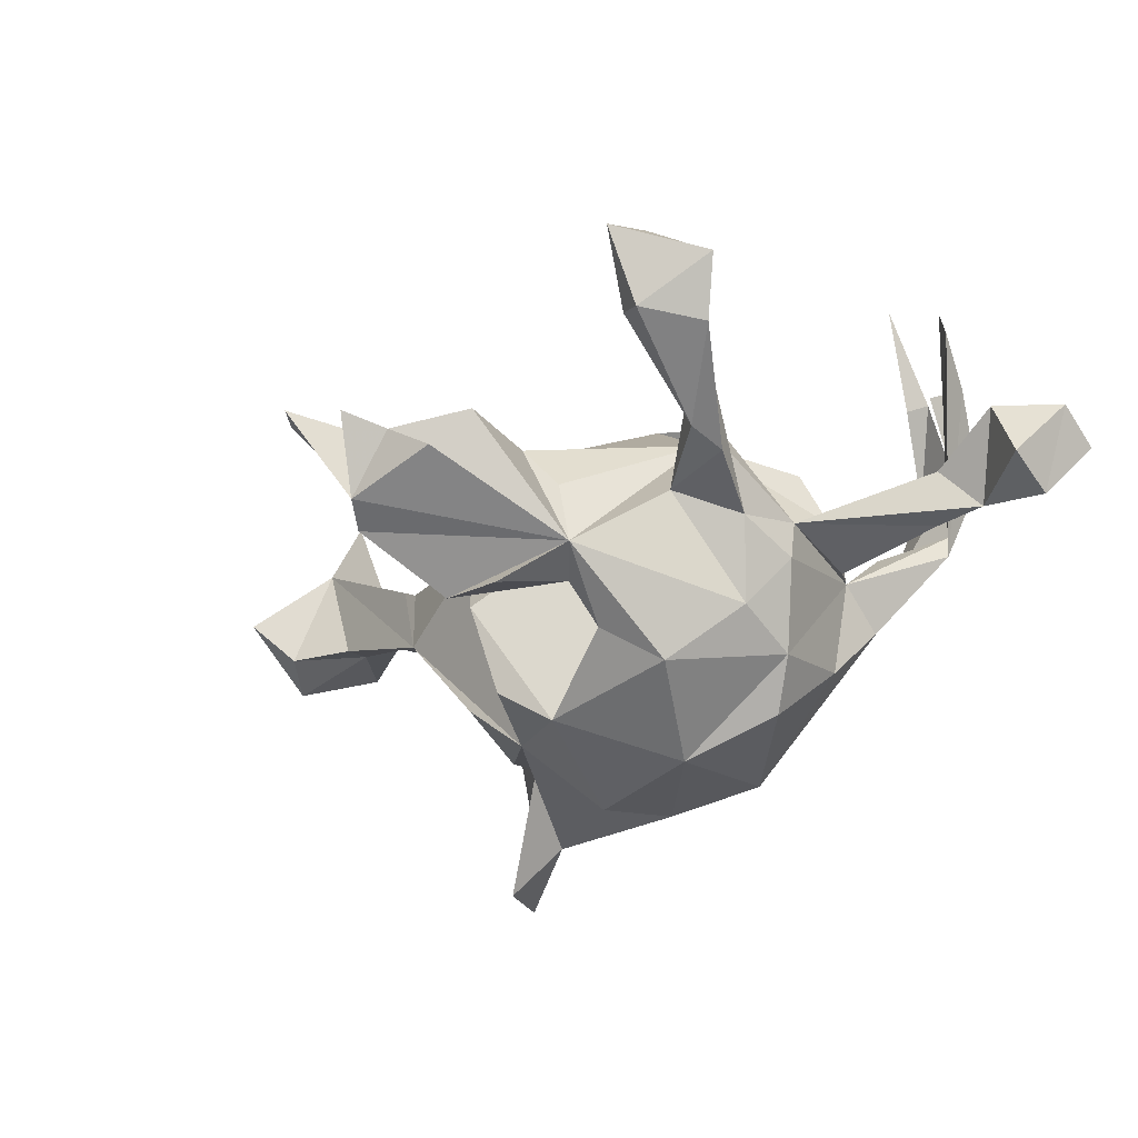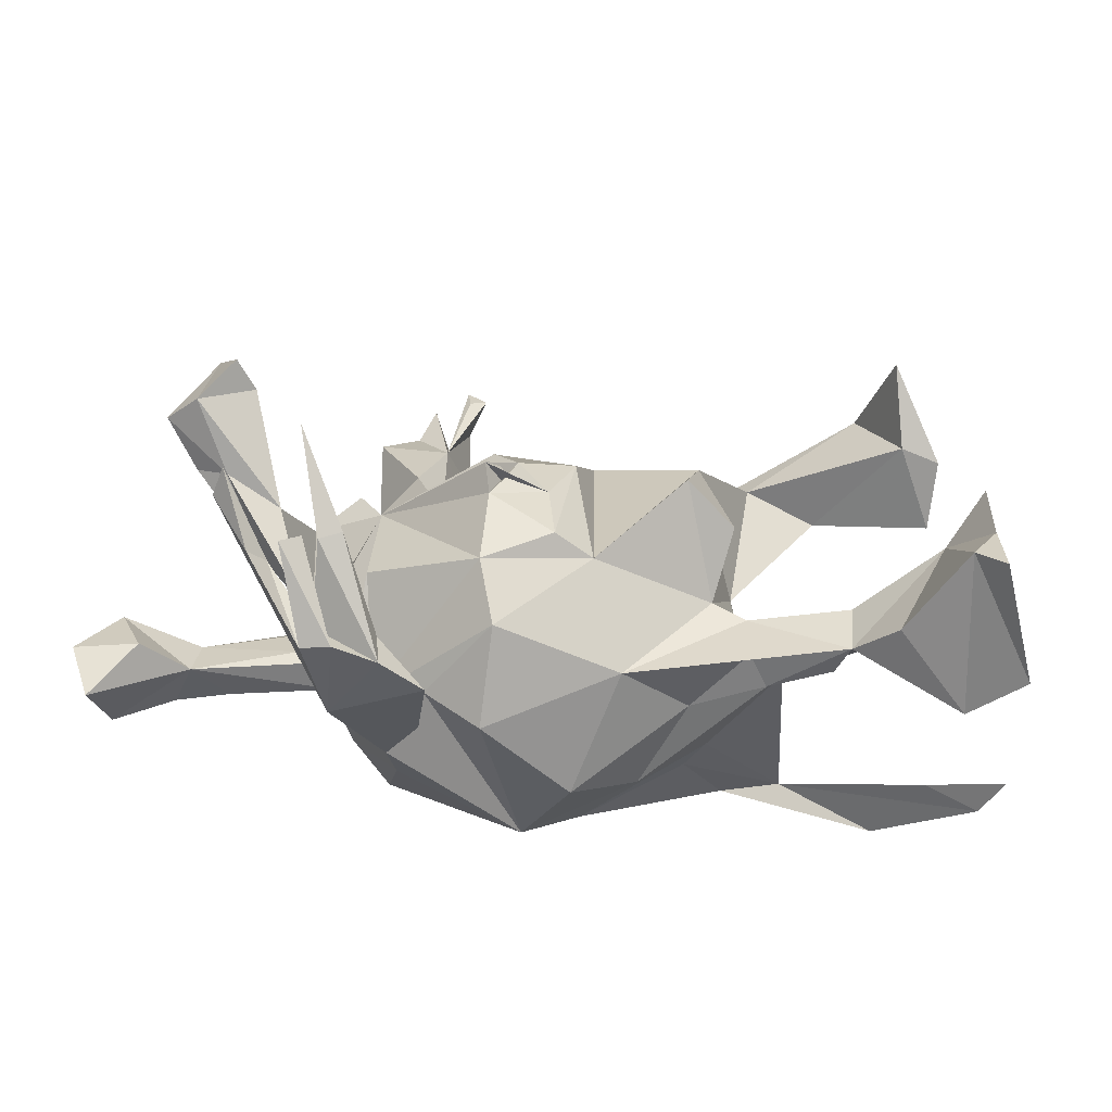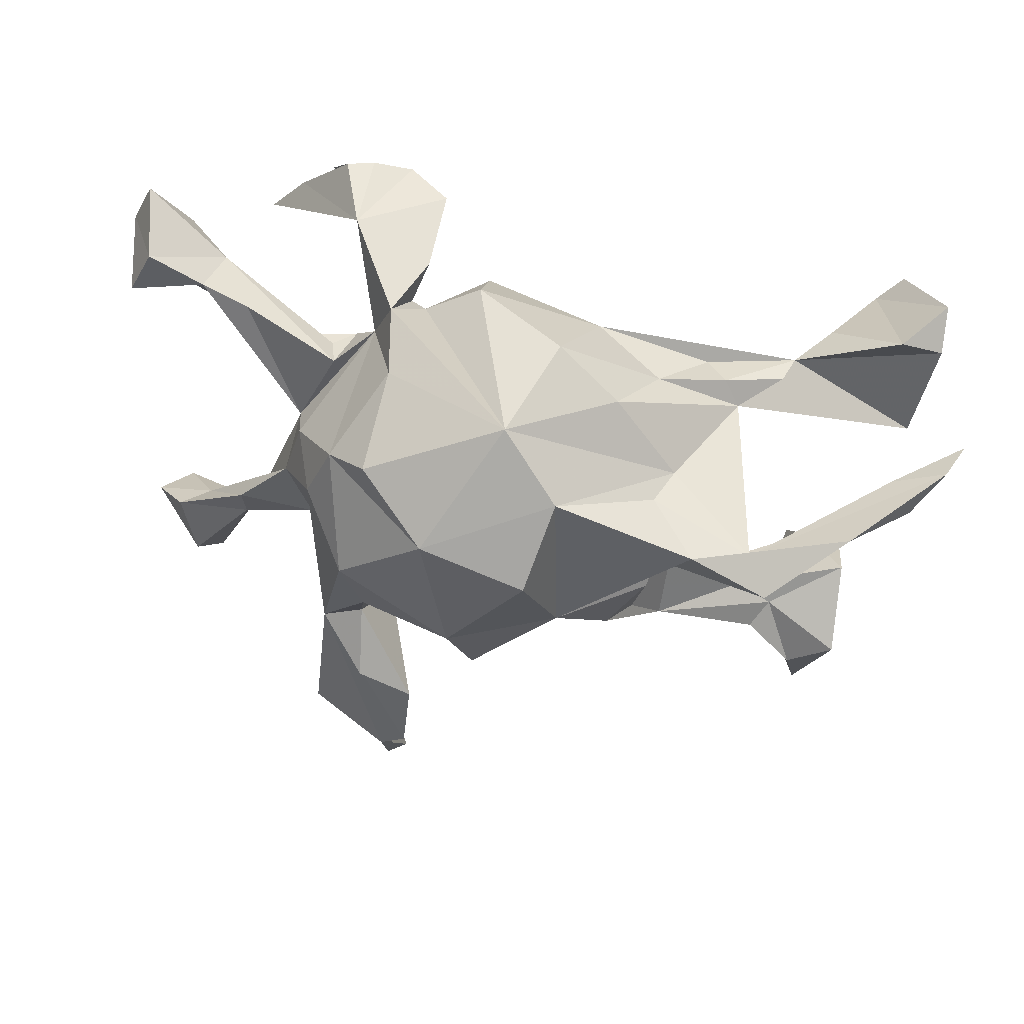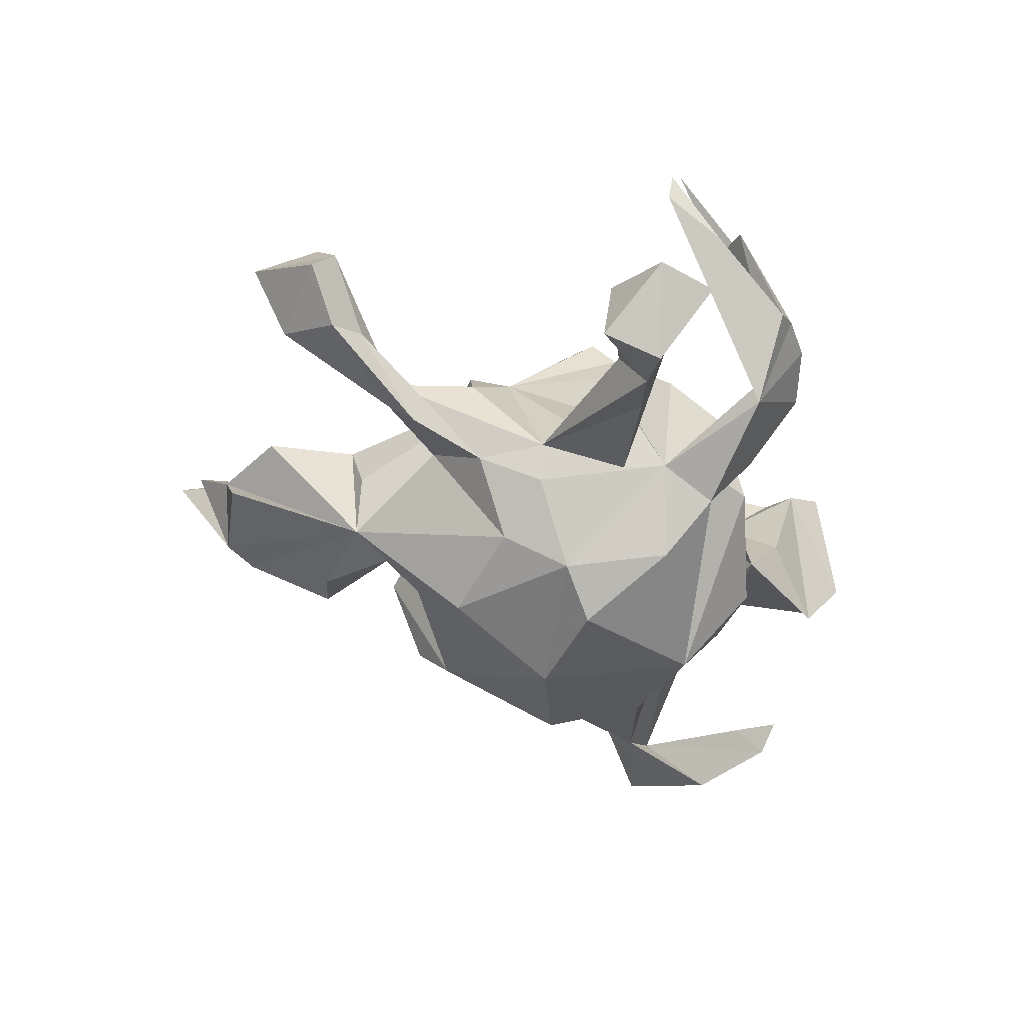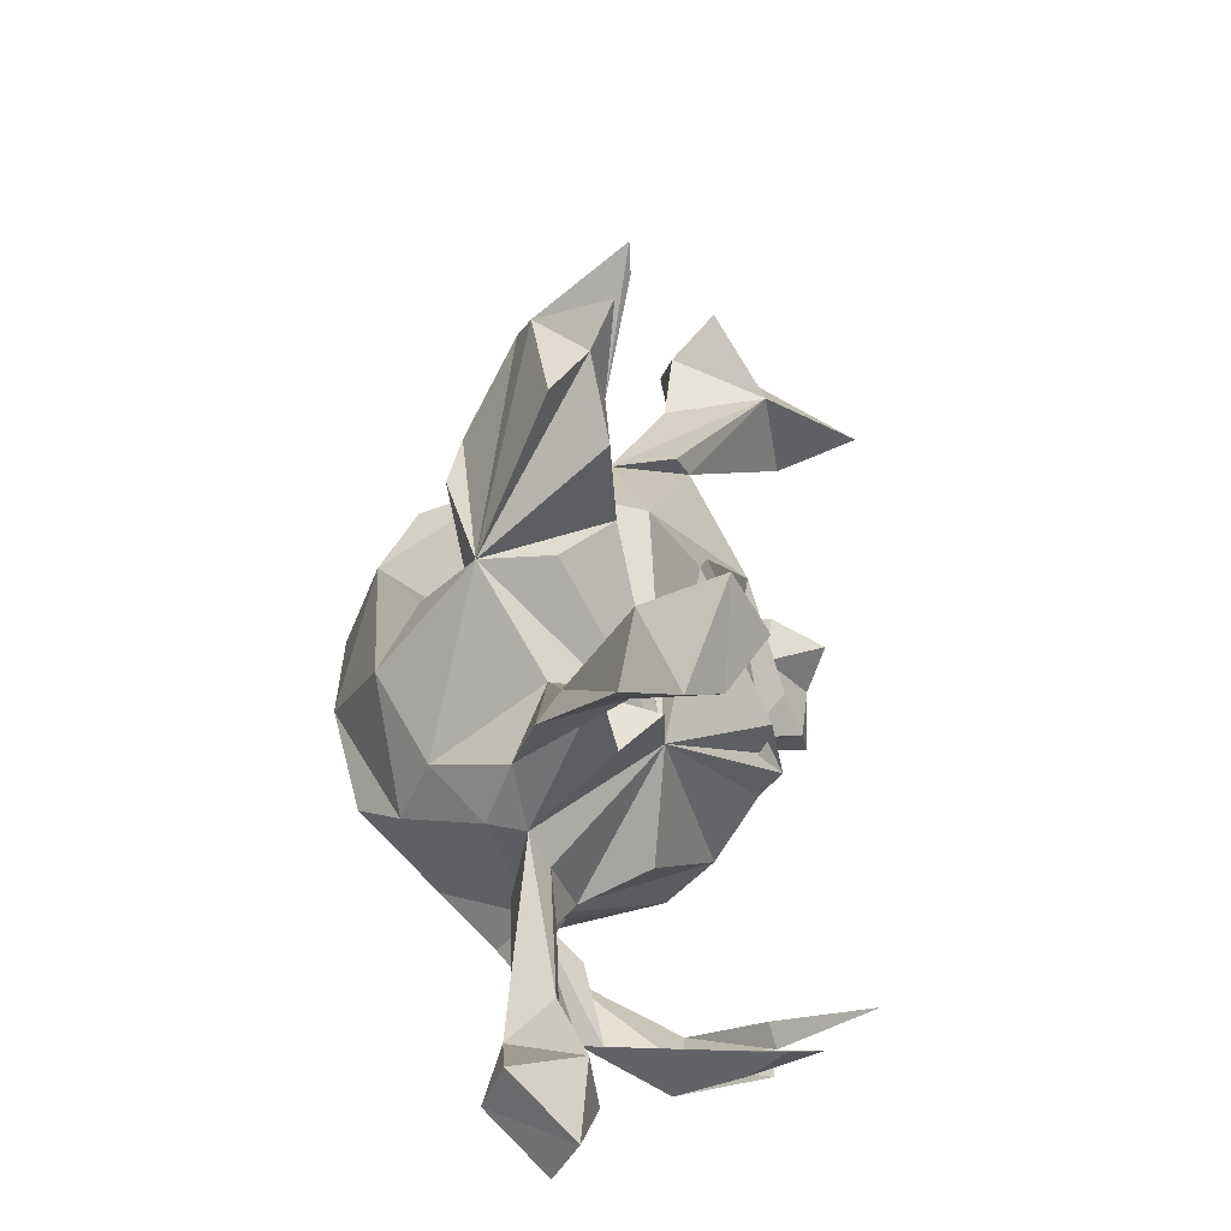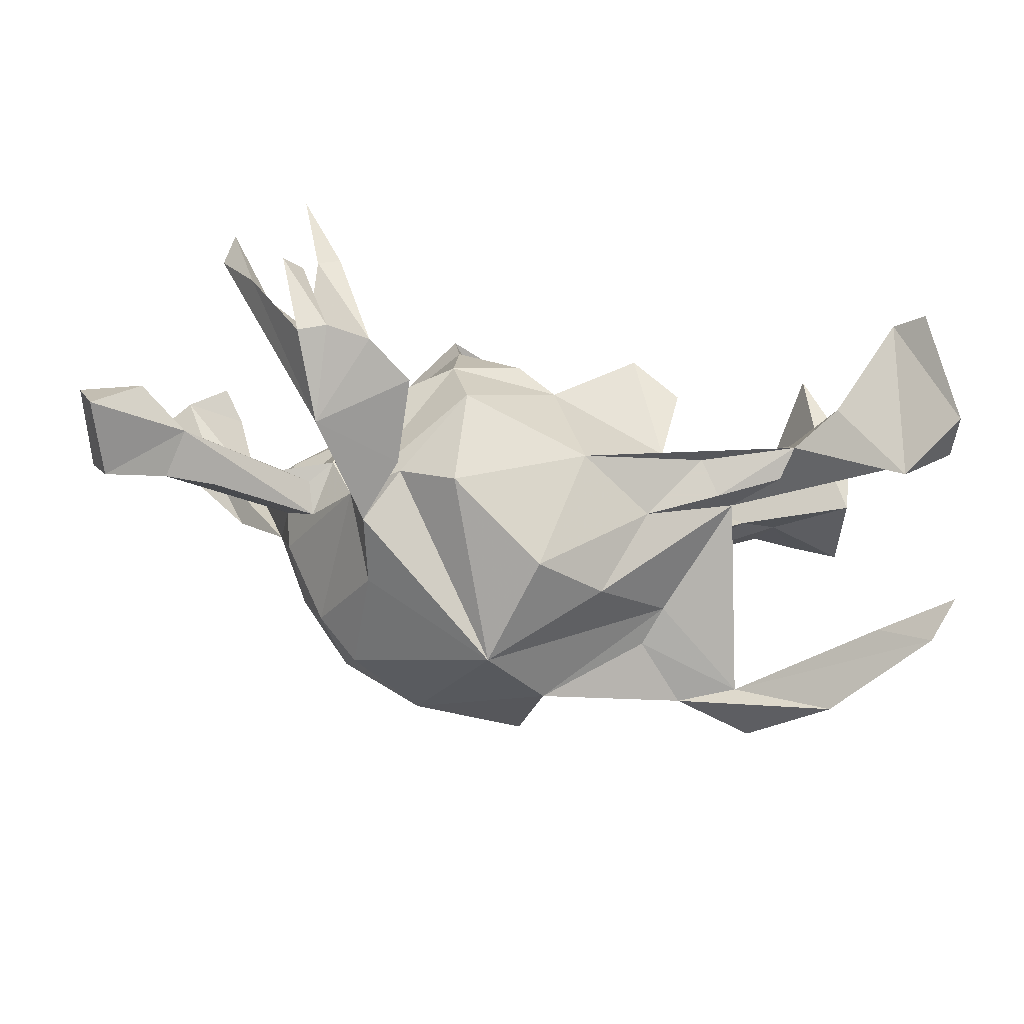
<metadata>
{"format":"obj","ext":"obj","renderer":"f3d","projection":"perspective","resolution":1024,"background":"white","views":[{"elev":-26.7,"azim":-119.6,"up":"+Z"},{"elev":27.0,"azim":0.3,"up":"+Z"},{"elev":-62.3,"azim":-7.6,"up":"+Z"},{"elev":-21.6,"azim":-73.2,"up":"+Z"},{"elev":19.1,"azim":-80.6,"up":"+Y"},{"elev":-15.0,"azim":-2.7,"up":"+Z"}]}
</metadata>
<code>
v -0.4105 -0.4022 0.2838
v -0.3521 -0.4107 0.008698
v -0.3362 -0.4665 0.1492
v -0.2694 -0.4712 0.1255
v -0.3819 -0.4606 0.1429
v -0.2063 -0.4477 0.06707
v -0.3556 -0.3903 0.2812
v -0.4341 -0.3562 0.2287
v -0.2234 -0.3687 -0.04249
v 0.5905 -0.3069 0.22
v -0.341 -0.3569 0.2673
v 0.6758 -0.3765 0.0392
v -0.46 -0.3773 0.2544
v -0.3801 -0.3751 0.2787
v -0.274 -0.427 0.144
v 0.6735 -0.3058 0.000391
v -0.3816 -0.3016 0.4209
v 0.6092 -0.3245 0.2918
v -0.366 -0.4218 0.1549
v -0.3519 -0.4164 0.04574
v 0.5931 -0.3297 -0.04061
v -0.3203 -0.383 0.2885
v -0.703 -0.4105 0.03595
v -0.5657 -0.3095 0.02203
v 0.6338 -0.3508 0.2231
v -0.7302 -0.342 0.07782
v -0.6324 -0.3447 0.08567
v 0.002978 -0.3131 -0.1921
v -0.2886 -0.3161 0.00408
v -0.4956 -0.3117 0.3565
v 0.6183 -0.2525 0.3289
v 0.632 -0.2461 0.2218
v -0.2776 -0.3123 -0.1215
v -0.5133 -0.3086 0.3107
v 0.4954 -0.2872 0.07973
v -0.1334 -0.3418 -0.06072
v 0.4297 -0.2489 0.02584
v -0.3007 -0.243 -0.05996
v 0.03761 -0.1691 0.1381
v 0.6509 -0.2139 -0.2889
v -0.6863 -0.3258 -0.05639
v -0.07513 -0.2173 -0.3291
v 0.08033 -0.2782 -0.001175
v -0.1132 -0.2989 0.09308
v -0.2202 -0.2833 -0.0324
v 0.5716 -0.1719 0.1579
v 0.5997 -0.2226 0.1565
v -0.5955 -0.2835 -0.04643
v -0.2443 -0.3011 -0.0476
v -0.717 -0.2494 -0.0193
v 0.2772 -0.2333 0.007262
v 0.1859 -0.231 -0.08546
v 0.571 -0.1761 -0.2637
v -0.6703 -0.2502 0.07859
v -0.134 -0.2204 0.1648
v -0.5585 -0.2319 0.01625
v 0.3039 -0.2288 -0.05224
v 0.4063 -0.2322 -0.02338
v -0.2692 -0.2343 -0.2029
v 0.108 -0.2399 -0.2187
v -0.02141 -0.1714 0.1834
v 0.3327 -0.1858 -0.0566
v 0.6273 -0.1616 0.2509
v -0.5184 -0.2561 -0.05189
v 0.4361 -0.1717 0.05175
v -0.3313 -0.2082 0.002202
v -0.4162 -0.1994 -0.009379
v 0.6879 -0.2342 -0.2241
v -0.3705 -0.1983 -0.02839
v 0.6237 -0.1164 0.1604
v 0.6545 -0.1418 0.03382
v 0.6015 -0.1424 -0.3032
v 0.496 -0.1223 -0.388
v 0.2561 -0.1029 0.158
v 0.2229 -0.1383 0.04483
v 0.3495 -0.04988 -0.3428
v 0.2214 -0.1237 -0.2203
v -0.4119 -0.06817 -0.04716
v -0.3634 -0.1895 -0.08211
v 0.2758 -0.1603 0.0261
v -0.3104 -0.1551 0.1058
v 0.1835 -0.07889 0.2286
v 0.276 -0.1079 -0.0598
v -0.1222 -0.1196 0.2252
v -0.3505 -0.08963 -0.2353
v -0.3003 0.0222 0.1172
v -0.4016 -0.122 -0.01937
v -0.09596 -0.06552 0.2277
v -0.03143 -0.06919 0.202
v -0.1287 -0.08052 0.2588
v 0.01091 0.05373 0.1905
v -0.1173 -0.01311 0.2414
v 0.1877 -0.09735 -0.2751
v 0.2098 0.08998 0.1666
v -0.08046 0.01124 0.2152
v 0.02033 -0.1116 -0.3679
v -0.2926 -0.1074 -0.3095
v 0.4612 -0.08118 -0.3309
v 0.2538 -0.04181 -0.3617
v 0.2165 0.02885 -0.2472
v 0.2669 0.06214 -0.05858
v -0.1868 -0.005683 -0.368
v -0.4087 -0.06286 -0.1057
v -0.3825 0.004966 -0.1871
v 0.3738 -0.01383 -0.4124
v -0.01239 0.03392 -0.3954
v 0.2038 0.0783 -0.2516
v -0.4276 0.03241 -0.06512
v 0.545 0.1681 0.3525
v -0.4097 0.05228 0.07264
v -0.3129 0.1052 -0.2741
v 0.5458 0.2198 0.3714
v -0.5046 0.1198 -0.01817
v -0.3367 0.07844 0.1216
v 0.6085 0.1614 0.1467
v -0.5691 0.1869 0.1123
v 0.4105 0.1974 0.0141
v 0.06985 0.2312 0.03823
v 0.5961 0.1502 0.03277
v -0.4806 0.1657 0.05926
v -0.3762 0.1294 -0.02591
v 0.5472 0.1616 0.1729
v 0.05949 0.1416 -0.2847
v -0.4942 0.1655 0.01472
v 0.2655 0.2383 -0.0515
v 0.1555 0.1859 -0.1977
v 0.3009 0.2207 0.06486
v 0.5371 0.2219 0.2972
v -0.1087 0.2093 0.1369
v -0.3323 0.2778 -0.1292
v 0.4735 0.2302 0.01557
v 0.04165 0.1723 0.127
v -0.1209 0.1873 -0.3162
v 0.2037 0.189 -0.1271
v -0.6704 0.235 0.1935
v 0.2716 0.2534 0.04829
v -0.6236 0.2159 0.1067
v 0.4841 0.2971 0.1591
v -0.6159 0.2185 0.2351
v 0.4453 0.2768 0.004829
v -0.5542 0.2748 0.2824
v 0.5983 0.2927 -0.02504
v -0.5253 0.2837 0.2241
v -0.2671 0.1912 -0.2213
v 0.6006 0.3077 0.09053
v -0.07043 0.2544 -0.2671
v -0.5866 0.3132 0.1218
v -0.5411 0.307 0.137
v -0.3069 0.2809 -0.02487
v -0.2682 0.2422 -0.1588
v -0.07324 0.3054 -0.135
v -0.2176 0.2867 -0.004106
v 0.5573 0.411 0.06621
v -0.5959 0.366 0.2382
v 0.5281 0.3426 0.004137
v -0.1848 0.3841 -0.08149
v -0.2604 0.3178 0.04534
v -0.2578 0.3585 -0.184
v -0.217 0.4702 0.02297
v -0.3303 0.5084 -0.03132
v -0.3301 0.4396 0.0484
v -0.1669 0.3922 -0.1807
v -0.2437 0.6109 0.0401
v -0.2715 0.5473 0.01254
v -0.2036 0.5694 -0.07775
v -0.1834 0.6138 -0.00857
v -0.1637 0.5381 -0.1046
v -0.2472 0.6266 0.08364
v -0.2116 0.6467 0.09075
v -0.1863 0.674 0.04966
v -0.1813 0.522 -0.07071
v -0.1214 0.6154 0.01617
v -0.08343 0.6541 0.01366
v -0.1814 0.6288 0.0509
v -0.1533 0.649 0.04428
f 95 89 91
f 61 91 89
f 86 89 95
f 11 22 15
f 4 15 22
f 7 11 15
f 17 22 11
f 8 2 34
f 13 34 2
f 30 8 34
f 19 2 8
f 5 13 2
f 30 34 13
f 89 84 61
f 55 61 84
f 88 84 89
f 90 88 89
f 95 84 88
f 86 90 89
f 86 84 90
f 95 90 84
f 55 84 86
f 92 90 95
f 86 95 88
f 92 88 90
f 92 86 88
f 129 86 92
f 129 92 95
f 132 91 39
f 61 39 91
f 91 129 95
f 128 122 115
f 119 115 122
f 145 128 115
f 138 122 128
f 132 129 91
f 76 93 99
f 96 99 93
f 73 76 99
f 98 76 53
f 40 53 76
f 72 98 53
f 105 76 98
f 68 72 53
f 73 98 72
f 40 68 53
f 40 72 68
f 73 72 40
f 100 76 105
f 99 100 105
f 105 73 99
f 98 73 105
f 40 76 73
f 62 58 57
f 37 57 58
f 52 62 57
f 37 58 62
f 37 71 16
f 32 16 71
f 59 33 38
f 2 38 33
f 2 33 9
f 49 9 33
f 6 2 9
f 42 36 45
f 44 45 36
f 33 42 45
f 28 36 42
f 43 28 52
f 60 52 28
f 51 43 52
f 36 28 43
f 51 57 37
f 35 37 21
f 16 21 37
f 62 71 37
f 46 71 62
f 44 36 43
f 10 35 21
f 46 37 35
f 12 21 16
f 25 12 16
f 21 12 10
f 25 10 12
f 151 123 146
f 133 146 123
f 107 123 126
f 125 126 123
f 144 133 111
f 102 111 133
f 130 144 111
f 86 133 144
f 126 134 107
f 100 107 134
f 125 134 126
f 102 85 111
f 104 111 85
f 97 85 102
f 101 100 134
f 59 85 97
f 76 62 77
f 60 77 62
f 93 76 77
f 83 62 76
f 42 59 97
f 38 85 59
f 33 59 42
f 52 60 62
f 42 77 60
f 102 42 97
f 52 57 51
f 43 51 37
f 116 139 135
f 154 135 139
f 143 141 139
f 154 139 141
f 120 143 139
f 154 141 143
f 154 147 135
f 137 135 147
f 148 147 154
f 1 14 19
f 3 19 14
f 5 1 19
f 3 14 1
f 148 154 143
f 29 9 49
f 46 35 10
f 151 146 133
f 86 151 133
f 150 144 130
f 118 123 151
f 118 125 123
f 130 111 104
f 121 130 104
f 125 101 134
f 76 100 101
f 103 104 85
f 108 104 103
f 38 103 85
f 83 76 101
f 75 83 101
f 80 83 75
f 94 75 101
f 80 62 83
f 118 86 129
f 118 129 132
f 127 122 138
f 145 138 128
f 119 145 115
f 121 110 114
f 86 114 110
f 86 121 114
f 120 110 121
f 94 132 39
f 82 94 39
f 118 132 94
f 78 86 110
f 74 94 82
f 55 86 81
f 66 81 86
f 153 138 145
f 55 39 61
f 75 82 39
f 74 82 75
f 75 94 74
f 6 4 2
f 3 2 4
f 15 4 6
f 130 160 165
f 164 165 160
f 167 130 165
f 167 165 171
f 166 171 165
f 156 167 171
f 124 113 137
f 116 137 113
f 147 124 137
f 121 113 124
f 108 120 116
f 139 116 120
f 148 124 147
f 148 120 124
f 121 124 120
f 143 120 148
f 142 153 145
f 155 138 153
f 159 161 157
f 130 157 161
f 152 159 157
f 164 161 159
f 163 164 159
f 130 161 164
f 165 164 163
f 175 170 174
f 159 174 170
f 159 175 174
f 166 170 175
f 171 159 156
f 152 156 159
f 166 159 171
f 162 167 156
f 151 86 118
f 86 149 130
f 157 130 149
f 121 86 130
f 138 140 125
f 131 125 140
f 136 138 125
f 155 140 138
f 127 138 136
f 131 140 155
f 119 142 145
f 155 153 142
f 108 113 121
f 118 127 125
f 136 125 127
f 94 127 118
f 101 127 94
f 127 117 122
f 119 122 117
f 101 117 127
f 117 131 119
f 142 119 131
f 125 131 117
f 116 113 108
f 104 108 121
f 120 108 78
f 103 78 108
f 110 120 78
f 142 131 155
f 117 101 125
f 103 38 78
f 79 78 38
f 66 79 38
f 64 78 79
f 43 80 75
f 65 62 80
f 69 79 66
f 67 69 66
f 24 79 69
f 37 65 80
f 46 62 65
f 46 65 37
f 43 37 80
f 70 71 46
f 49 33 45
f 2 20 38
f 29 38 20
f 9 29 20
f 49 38 29
f 19 9 20
f 137 116 135
f 165 170 166
f 159 166 175
f 17 7 22
f 4 22 7
f 11 7 17
f 8 30 13
f 5 8 13
f 32 25 16
f 162 130 167
f 158 130 162
f 152 162 156
f 150 130 158
f 162 150 158
f 152 150 162
f 150 152 144
f 86 144 152
f 157 86 152
f 39 44 43
f 32 10 25
f 159 165 163
f 170 165 159
f 160 130 164
f 86 157 149
f 106 133 123
f 106 102 133
f 100 123 107
f 99 123 100
f 96 123 99
f 4 19 3
f 7 19 4
f 63 70 46
f 32 63 46
f 71 70 63
f 15 19 7
f 9 19 15
f 5 3 1
f 8 5 19
f 20 2 19
f 26 23 27
f 24 27 23
f 54 26 27
f 41 23 26
f 46 10 32
f 44 39 55
f 24 54 27
f 50 26 54
f 41 26 50
f 48 50 54
f 81 38 55
f 44 55 38
f 66 38 81
f 96 42 102
f 93 77 96
f 42 96 77
f 60 28 42
f 96 102 106
f 96 106 123
f 78 87 86
f 66 86 87
f 56 87 78
f 67 87 56
f 48 56 78
f 87 67 66
f 24 67 56
f 48 41 50
f 54 56 48
f 64 48 78
f 24 64 79
f 24 48 64
f 54 24 56
f 69 67 24
f 39 43 75
f 24 41 48
f 45 38 49
f 38 45 44
f 24 23 41
f 9 15 6
f 5 2 3
f 63 32 71

</code>
